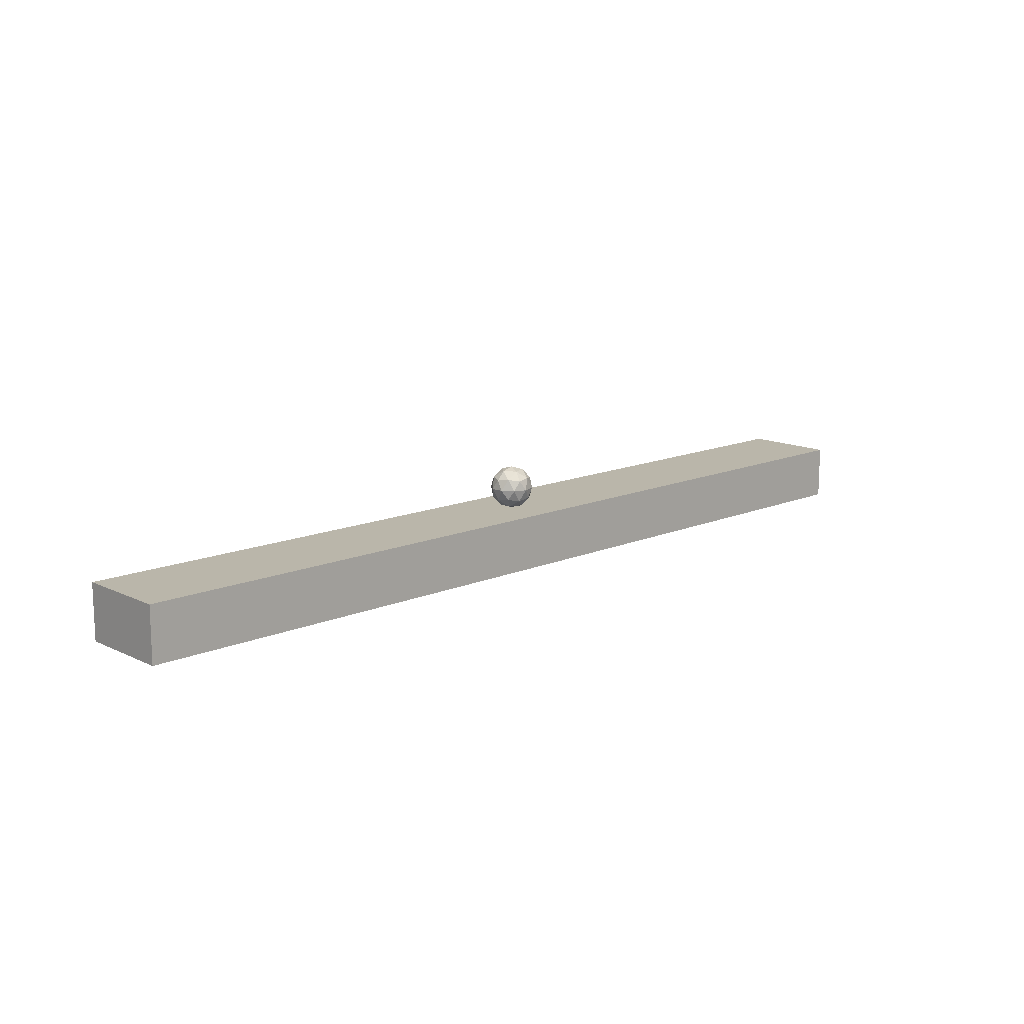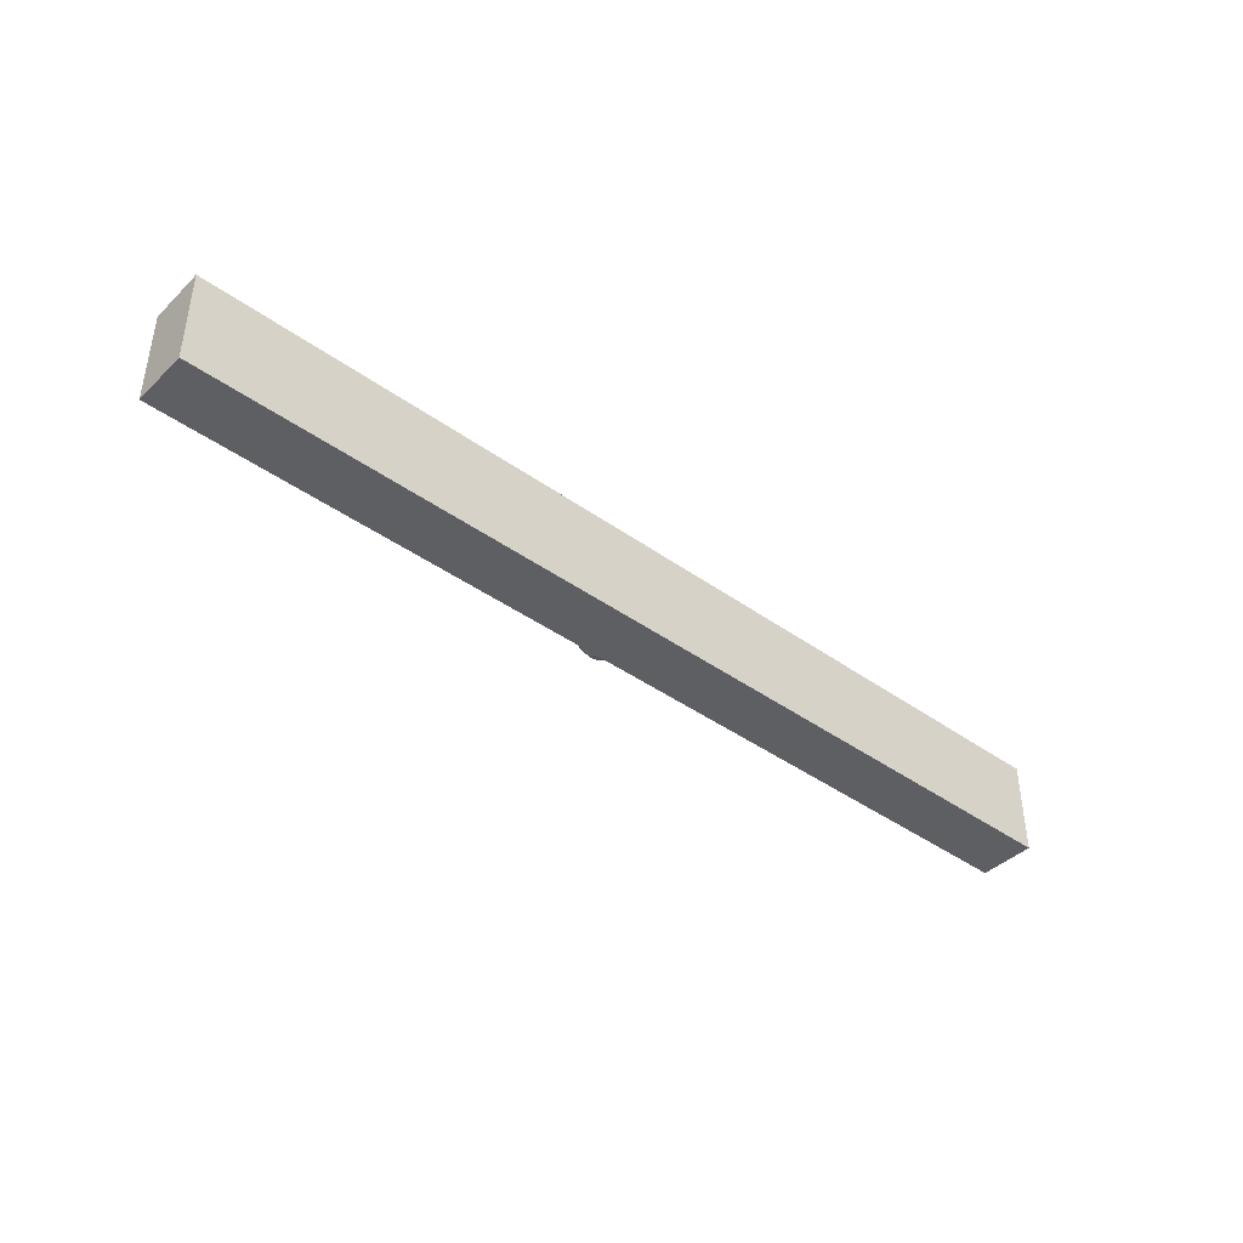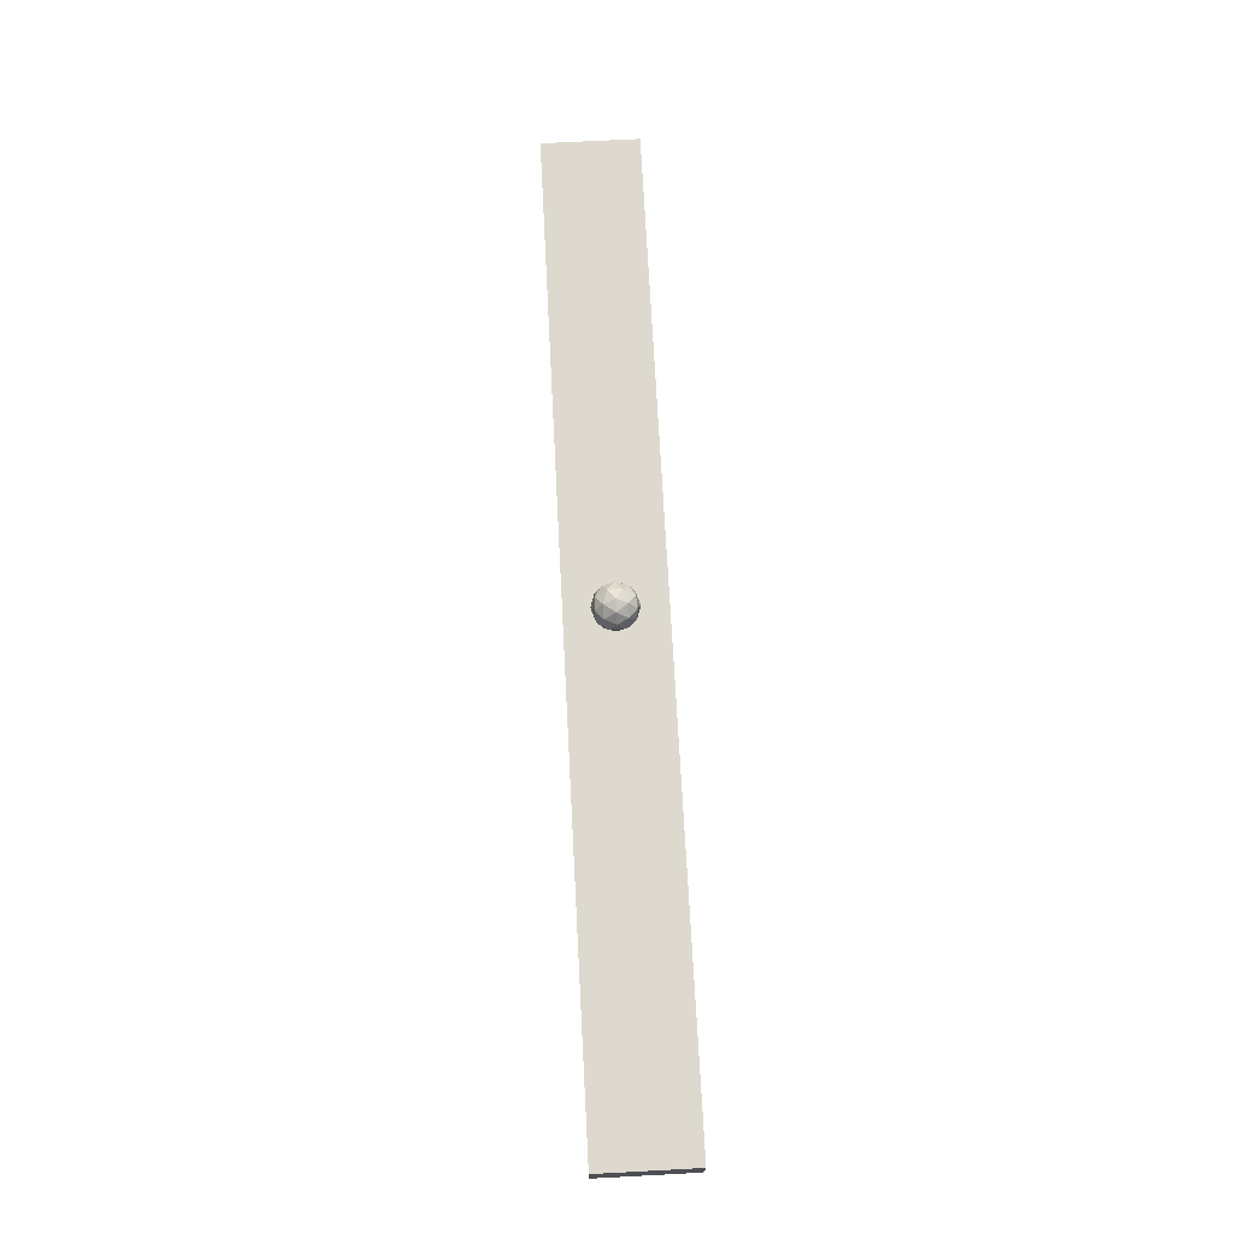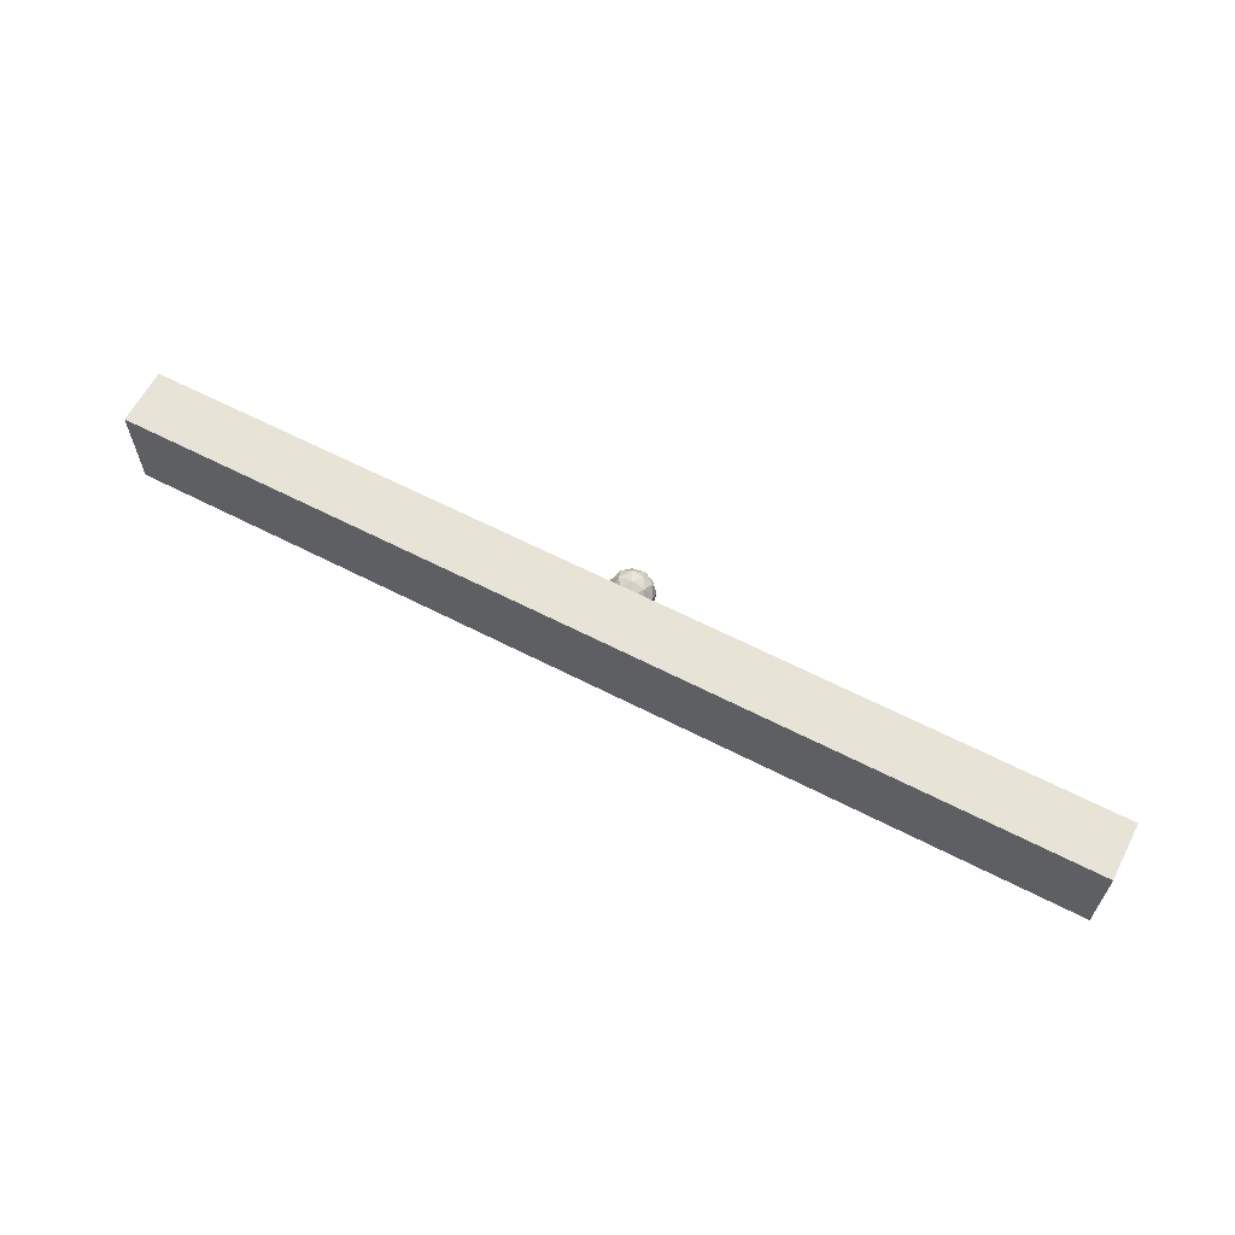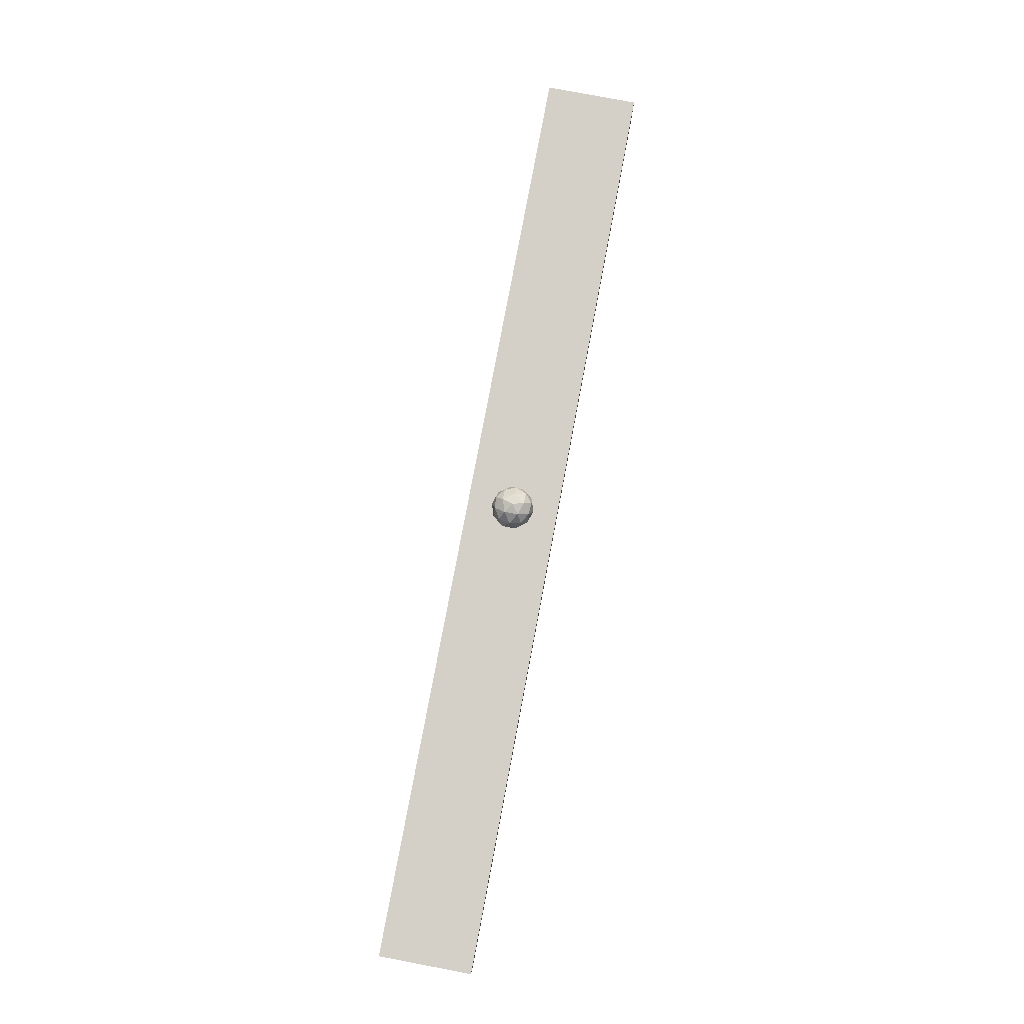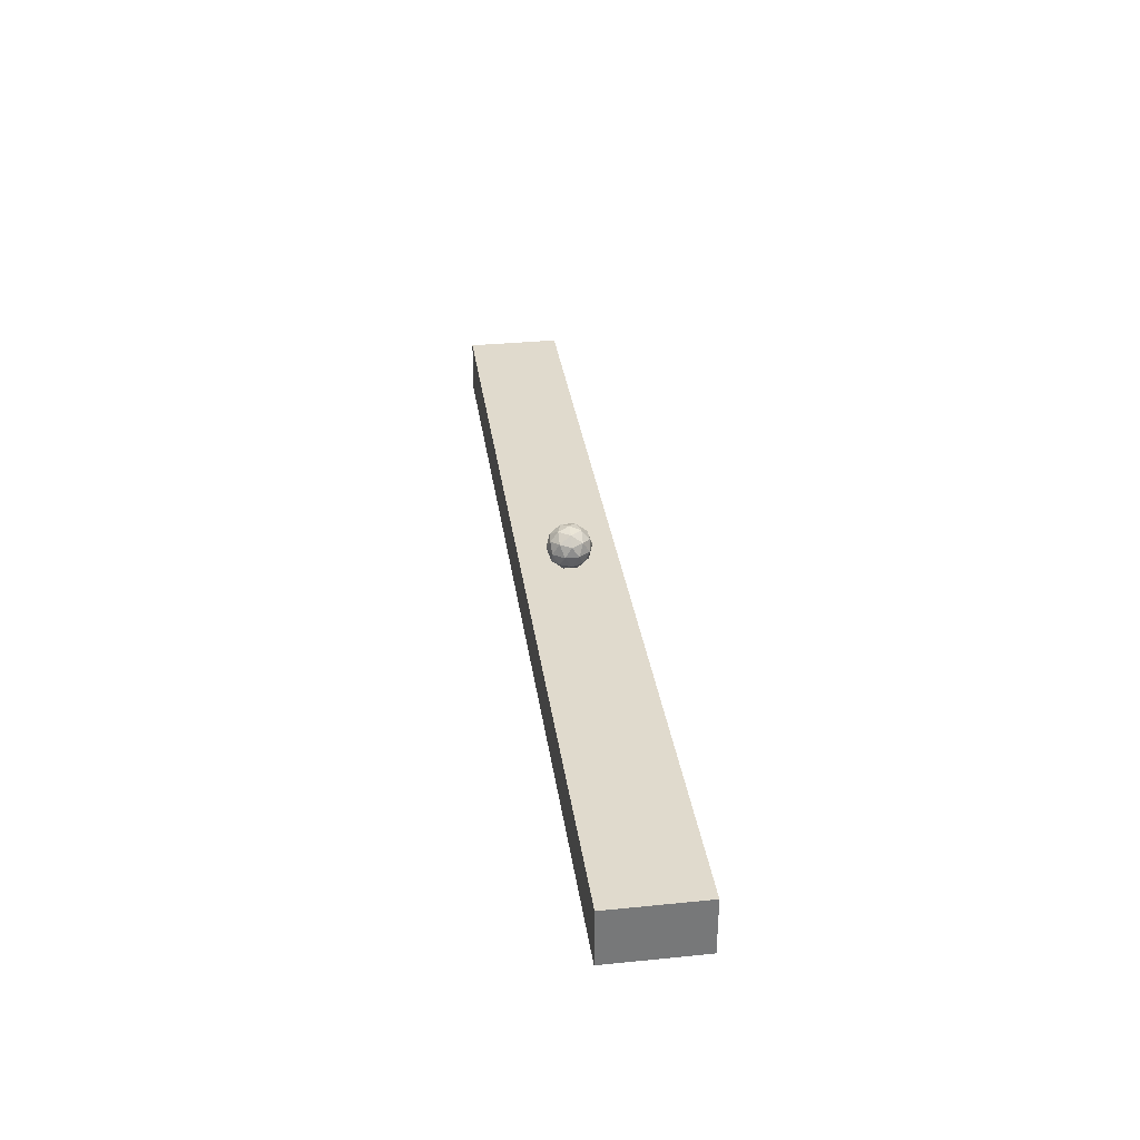
<metadata>
{"format":"obj","ext":"obj","renderer":"f3d","projection":"perspective","resolution":1024,"background":"white","views":[{"elev":13.8,"azim":136.5,"up":"+Y"},{"elev":-41.3,"azim":-41.0,"up":"+Z"},{"elev":71.5,"azim":87.0,"up":"+Y"},{"elev":62.4,"azim":27.6,"up":"+Z"},{"elev":79.9,"azim":-79.3,"up":"+Y"},{"elev":33.1,"azim":82.1,"up":"+Y"}]}
</metadata>
<code>
v 10 -0.5806 0.9812
v 10 0.593 0.9794
v -10 0.5821 0.9833
v -10 -0.5915 0.9851
v -10 0.581 -1.017
v -9.999 -0.5926 -1.015
v 10 -0.5816 -1.019
v 10 0.592 -1.021
v -0.001338 0.5571 -0.002164
v 0.3346 0.8137 0.2419
v -0.1296 0.8137 0.3927
v -0.4166 0.8137 -0.002164
v -0.1296 0.8137 -0.3971
v 0.3346 0.8137 -0.2462
v 0.127 1.229 0.3927
v -0.3373 1.229 0.2419
v -0.3373 1.229 -0.2462
v 0.127 1.229 -0.3971
v 0.4139 1.229 -0.002164
v -0.001338 1.486 -0.002164
v 0.1961 0.6264 0.1413
v -0.07676 0.6264 0.23
v 0.1207 0.7773 0.3734
v 0.1961 0.6264 -0.1456
v 0.3936 0.7773 -0.002164
v -0.2454 0.6264 -0.002164
v -0.3208 0.7773 0.23
v -0.07676 0.6264 -0.2343
v -0.3208 0.7773 -0.2343
v 0.1207 0.7773 -0.3777
v 0.4402 1.021 -0.1456
v 0.4402 1.021 0.1413
v 0.2715 1.021 0.3734
v -0.001338 1.021 0.4621
v -0.2742 1.021 0.3734
v -0.4429 1.021 0.1413
v -0.4429 1.021 -0.1456
v -0.2742 1.021 -0.3777
v -0.001338 1.021 -0.4664
v 0.2715 1.021 -0.3777
v 0.3181 1.265 0.23
v -0.1234 1.265 0.3734
v -0.3962 1.265 -0.002164
v -0.1234 1.265 -0.3777
v 0.3181 1.265 -0.2343
v 0.2427 1.416 -0.002164
v 0.07408 1.416 0.23
v -0.1988 1.416 0.1413
v -0.1988 1.416 -0.1456
v 0.07408 1.416 -0.2343
f 1 2 3 4
f 1 7 8 2
f 2 8 5 3
f 3 5 6 4
f 7 1 4 6
f 5 8 7 6
f 23 21 10
f 21 23 22
f 11 22 23
f 22 9 21
f 25 10 21
f 21 24 25
f 14 25 24
f 24 21 9
f 27 22 11
f 22 27 26
f 12 26 27
f 26 9 22
f 29 26 12
f 26 29 28
f 13 28 29
f 28 9 26
f 30 28 13
f 28 30 24
f 14 24 30
f 24 9 28
f 32 10 25
f 25 31 32
f 19 32 31
f 31 25 14
f 34 11 23
f 23 33 34
f 15 34 33
f 33 23 10
f 36 12 27
f 27 35 36
f 16 36 35
f 35 27 11
f 38 13 29
f 29 37 38
f 17 38 37
f 37 29 12
f 40 14 30
f 30 39 40
f 18 40 39
f 39 30 13
f 41 32 19
f 32 41 33
f 15 33 41
f 33 10 32
f 42 34 15
f 34 42 35
f 16 35 42
f 35 11 34
f 43 36 16
f 36 43 37
f 17 37 43
f 37 12 36
f 44 38 17
f 38 44 39
f 18 39 44
f 39 13 38
f 45 40 18
f 40 45 31
f 19 31 45
f 31 14 40
f 47 15 41
f 41 46 47
f 20 47 46
f 46 41 19
f 48 16 42
f 42 47 48
f 20 48 47
f 47 42 15
f 49 17 43
f 43 48 49
f 20 49 48
f 48 43 16
f 50 18 44
f 44 49 50
f 20 50 49
f 49 44 17
f 46 19 45
f 45 50 46
f 20 46 50
f 50 45 18

</code>
